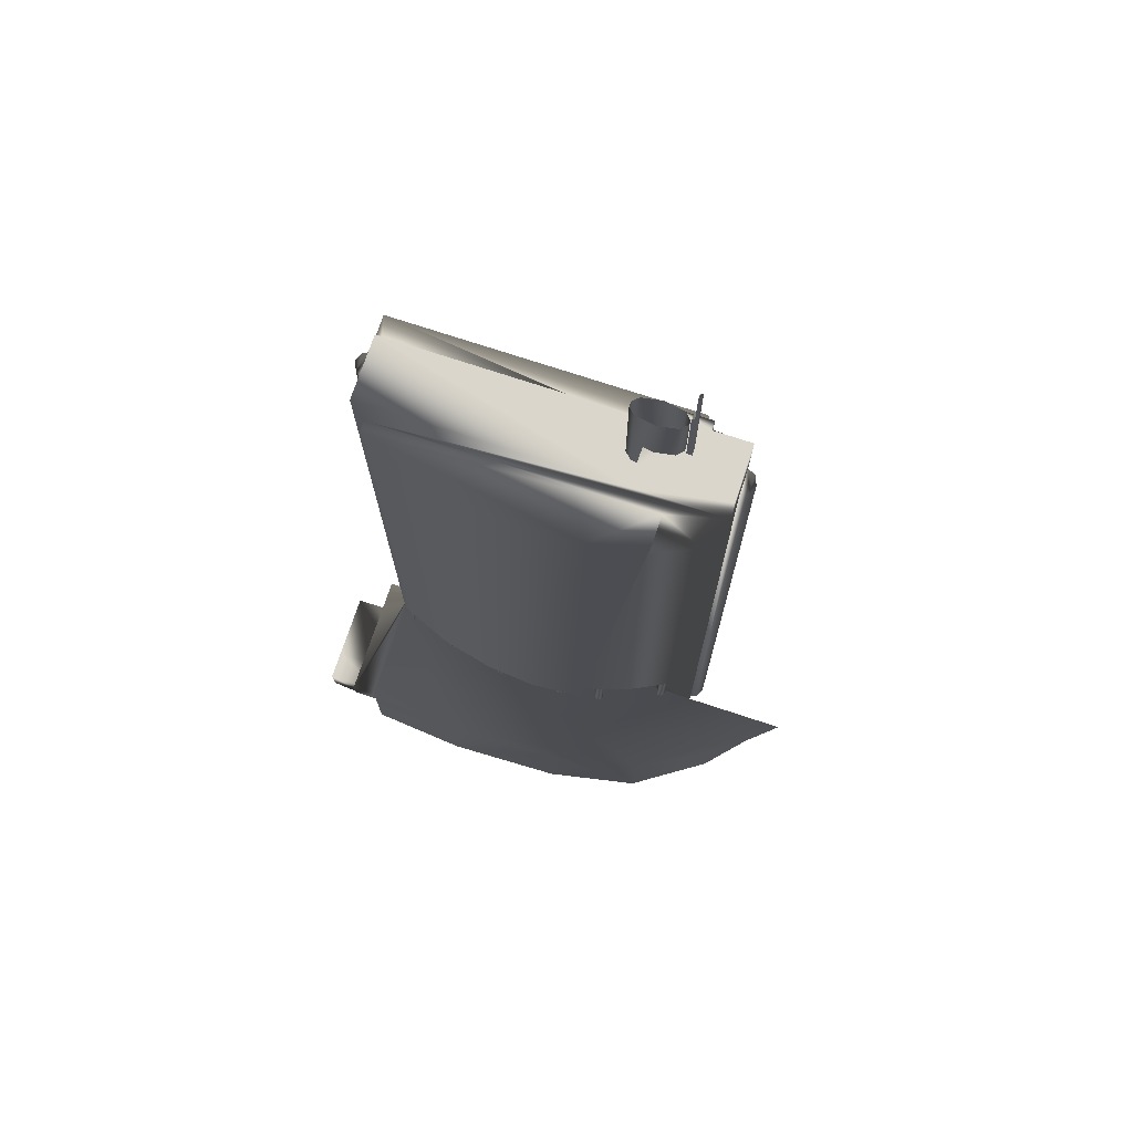
<metadata>
{"format":"obj","ext":"obj","renderer":"f3d","projection":"perspective","resolution":1024,"background":"white","views":[{"elev":73.6,"azim":18.3,"up":"+Y"}]}
</metadata>
<code>
g
v  -34.34 -4e-06 -25.77
v  -34.34 2e-06 -2.23
v  -32.66 143.3 -2.23
v  -34.34 -0 -14.63
v  27.31 133.5 -1.066
v  19.72 133.5 2.69
v  -32.66 29.42 -2.23
v  27.31 32.4 -2.23
v  27.31 32.4 -1.066
v  19.72 32.4 2.69
v  10.05 32.4 5.75
v  -32.66 143.3 -0.05391
v  -32.66 29.42 -0.05389
v  -22.12 29.42 4.307
v  -11.42 29.42 6.762
v  -0.7216 29.42 7.694
v  10.05 29.42 6.763
v  20.84 143.3 3.446
v  10.05 143.3 6.762
v  -0.7216 143.3 7.694
v  -11.42 143.3 6.762
v  -22.12 143.3 4.307
v  10.05 29.42 -2.23
v  10.05 32.4 -2.23
v  32.33 2e-06 -2.23
v  32.33 -0 -14.63
v  20.42 -4e-06 -25.77
v  20.84 143.3 -2.23
v  27.31 133.5 -2.23
v  19.72 133.5 -2.23
v  32.33 151.9 -2.23
v  15.31 151.9 -14.63
v  15.31 151.9 -2.23
v  -34.34 19.26 -25.77
v  -34.34 19.26 -14.63
v  32.33 19.26 -14.63
v  -32.66 20.55 -2.23
v  32.33 20.55 -2.23
v  20.42 19.26 -25.77
v  -34.34 151.9 -14.63
v  -34.34 151.9 -2.23
v  32.33 151.9 -12.91
v  32.33 19.26 -12.91
v  25.12 19.26 -14.63
v  25.12 19.26 -12.91
v  15.31 160.6 -14.63
v  15.31 160.6 -2.23
v  32.33 160.6 -2.23
v  32.33 160.6 -12.91
v  25.12 160.6 -12.91
v  25.12 160.6 -14.63
v  -30.67 20.55 -0.9849
v  -31.11 20.55 -1.674
v  -32 20.55 -1.674
v  -32.44 20.55 -0.9849
v  -32 20.55 -0.2961
v  -31.11 20.55 -0.2961
v  -30.67 29.42 -0.9849
v  -31.11 29.42 -1.674
v  -32 29.42 -1.674
v  -32.44 29.42 -0.9849
v  -32 29.42 -0.2961
v  -31.11 29.42 -0.2961
v  -20.59 20.55 2.341
v  -21.03 20.55 1.652
v  -21.92 20.55 1.652
v  -22.36 20.55 2.341
v  -21.92 20.55 3.03
v  -21.03 20.55 3.03
v  -20.59 29.42 2.341
v  -21.03 29.42 1.652
v  -21.92 29.42 1.652
v  -22.36 29.42 2.341
v  -21.92 29.42 3.03
v  -21.03 29.42 3.03
v  -8.476 20.55 4.789
v  -8.917 20.55 4.1
v  -9.8 20.55 4.1
v  -10.24 20.55 4.789
v  -9.8 20.55 5.477
v  -8.917 20.55 5.477
v  -8.476 29.42 4.789
v  -8.917 29.42 4.1
v  -9.8 29.42 4.1
v  -10.24 29.42 4.789
v  -9.8 29.42 5.477
v  -8.917 29.42 5.477
v  5.473 20.55 4.868
v  5.032 20.55 4.179
v  4.149 20.55 4.179
v  3.708 20.55 4.868
v  4.149 20.55 5.557
v  5.032 20.55 5.557
v  5.473 29.42 4.868
v  5.032 29.42 4.179
v  4.149 29.42 4.179
v  3.708 29.42 4.868
v  4.149 29.42 5.557
v  5.032 29.42 5.557
v  14.16 20.55 3.596
v  13.72 20.55 2.907
v  12.84 20.55 2.907
v  12.4 20.55 3.596
v  12.84 20.55 4.285
v  13.72 20.55 4.285
v  14.16 32.4 3.596
v  13.72 32.4 2.907
v  12.84 32.4 2.907
v  12.4 32.4 3.596
v  12.84 32.4 4.285
v  13.72 32.4 4.285
v  26.97 20.55 -1.602
v  26.53 20.55 -2.29
v  25.64 20.55 -2.29
v  25.2 20.55 -1.602
v  25.64 20.55 -0.9129
v  26.53 20.55 -0.9129
v  26.97 32.4 -1.602
v  26.53 32.4 -2.29
v  25.64 32.4 -2.29
v  25.2 32.4 -1.602
v  25.64 32.4 -0.9129
v  26.53 32.4 -0.9129
v  48.14 3e-06 -2.23
v  40.19 4e-06 6.491
v  53.29 20.55 -2.23
v  -39.2 20.55 18.88
v  41.44 20.55 8.07
v  7.442 5e-06 19.79
v  25.81 5e-06 16.09
v  25.81 20.55 16.09
v  7.442 20.55 19.79
v  -15.17 20.55 20.51
v  -39.2 16.44 18.88
v  -34.34 2e-06 -2.23
v  -39.2 16.44 -6.497
v  -39.2 20.55 -6.497
v  -34.34 20.55 -6.497
v  -15.17 6e-06 20.51
v  -34.34 6e-06 18.88
v  -34.34 16.44 18.88
v  -34.34 20.55 18.88
v  -39.2 16.44 10.89
v  -39.2 16.44 3.143
v  -34.34 16.44 10.89
v  -34.34 16.44 3.143
v  -39.2 13.44 10.89
v  -39.2 13.44 3.143
v  -34.34 13.44 10.89
v  -34.34 13.44 3.143
v  -45.93 13.44 -2.23
v  -45.93 13.44 16.54
v  -45.93 7.062 -2.23
v  -45.93 7.062 16.54
v  -39.2 4.378 -2.23
v  -39.2 4.378 16.54
v  -34.34 4.378 16.54
v  -34.34 4.378 -2.23
v  -34.34 13.44 -2.23
v  -34.34 13.44 16.54
v  19.35 19.26 -20.42
v  18.95 19.26 -21.11
v  18.14 19.26 -21.11
v  17.74 19.26 -20.42
v  18.14 19.26 -19.73
v  18.95 19.26 -19.73
v  19.35 29.42 -20.42
v  18.95 29.42 -21.11
v  18.14 29.42 -21.11
v  17.74 29.42 -20.42
v  18.14 29.42 -19.73
v  18.95 29.42 -19.73
v  10.18 19.26 -20.42
v  9.74 19.26 -21.11
v  8.857 19.26 -21.11
v  8.415 19.26 -20.42
v  8.857 19.26 -19.73
v  9.74 19.26 -19.73
v  10.18 29.42 -20.42
v  9.74 29.42 -21.11
v  8.857 29.42 -21.11
v  8.415 29.42 -20.42
v  8.857 29.42 -19.73
v  9.74 29.42 -19.73
v  0.1508 19.26 -20.42
v  -0.2907 19.26 -21.11
v  -1.174 19.26 -21.11
v  -1.615 19.26 -20.42
v  -1.174 19.26 -19.73
v  -0.2907 19.26 -19.73
v  0.1508 29.42 -20.42
v  -0.2907 29.42 -21.11
v  -1.174 29.42 -21.11
v  -1.615 29.42 -20.42
v  -1.174 29.42 -19.73
v  -0.2907 29.42 -19.73
v  -9.879 19.26 -20.42
v  -10.32 19.26 -21.11
v  -11.2 19.26 -21.11
v  -11.65 19.26 -20.42
v  -11.2 19.26 -19.73
v  -10.32 19.26 -19.73
v  -9.879 29.42 -20.42
v  -10.32 29.42 -21.11
v  -11.2 29.42 -21.11
v  -11.65 29.42 -20.42
v  -11.2 29.42 -19.73
v  -10.32 29.42 -19.73
v  -19.91 19.26 -20.42
v  -20.35 19.26 -21.11
v  -21.23 19.26 -21.11
v  -21.68 19.26 -20.42
v  -21.23 19.26 -19.73
v  -20.35 19.26 -19.73
v  -19.91 29.42 -20.42
v  -20.35 29.42 -21.11
v  -21.23 29.42 -21.11
v  -21.68 29.42 -20.42
v  -21.23 29.42 -19.73
v  -20.35 29.42 -19.73
v  -29.94 19.26 -20.42
v  -30.38 19.26 -21.11
v  -31.26 19.26 -21.11
v  -31.71 19.26 -20.42
v  -31.26 19.26 -19.73
v  -30.38 19.26 -19.73
v  -29.94 29.42 -20.42
v  -30.38 29.42 -21.11
v  -31.26 29.42 -21.11
v  -31.71 29.42 -20.42
v  -31.26 29.42 -19.73
v  -30.38 29.42 -19.73
v  12.06 132.9 -23.2
v  26.14 132.9 -23.2
v  12.06 131.6 -23.2
v  26.14 131.6 -23.2
v  32.33 20.55 -2.23
v  -36.55 0 -10.15
v  -35.77 -0 -11.92
v  -35.77 0 -8.379
v  -36.55 149 -10.15
v  -35.77 149 -11.92
v  -35.77 149 -8.379
v  -34.34 -0 -12.59
v  -34.34 149 -12.59
v  -34.34 1e-06 -7.709
v  -34.34 149 -7.709
v  34.55 3.3e-05 -10.15
v  33.76 3.3e-05 -11.92
v  33.76 3.3e-05 -8.379
v  34.55 149 -10.15
v  33.76 149 -11.92
v  33.76 149 -8.379
v  32.33 1.6e-05 -12.59
v  32.33 149 -12.59
v  32.33 3.4e-05 -7.709
v  32.33 149 -7.709
v  22.35 160.6 -7.754
v  23.41 160.6 -7.754
v  22.35 160.6 -8.951
v  23.41 160.6 -8.951
v  22.35 175.3 -7.754
v  22.35 175.3 -8.951
v  22.88 175.8 -7.754
v  22.88 175.8 -8.951
v  23.41 185.1 -7.754
v  23.41 185.1 -8.951
v  22.88 185.1 -7.754
v  22.88 185.1 -8.951
v  26.14 123.7 -23.2
v  26.14 122.4 -23.2
v  12.06 123.7 -23.2
v  12.06 122.4 -23.2
v  26.14 108.5 -23.2
v  26.14 107.2 -23.2
v  12.06 108.5 -23.2
v  12.06 107.2 -23.2
v  26.14 99.61 -23.2
v  26.14 98.31 -23.2
v  12.06 99.61 -23.2
v  12.06 98.31 -23.2
v  26.14 90.49 -23.2
v  26.14 89.19 -23.2
v  12.06 90.49 -23.2
v  12.06 89.19 -23.2
v  26.14 81.29 -23.2
v  26.14 79.99 -23.2
v  12.06 81.29 -23.2
v  12.06 79.99 -23.2
v  26.14 72.63 -23.2
v  26.14 71.33 -23.2
v  12.06 72.63 -23.2
v  12.06 71.33 -23.2
v  26.14 62.69 -23.2
v  26.14 61.39 -23.2
v  12.06 62.69 -23.2
v  12.06 61.39 -23.2
v  26.14 53.72 -23.2
v  26.14 52.42 -23.2
v  12.06 53.72 -23.2
v  12.06 52.42 -23.2
v  32.37 2e-06 -2.23
v  -32.66 20.5 -2.23
v  26.88 143.3 -14.63
v  22.98 29.42 -21.7
v  26.88 29.42 -14.63
v  22.98 143.3 -21.7
v  22.98 131.6 -21.7
v  -16.78 131.6 -23.75
v  22.98 40 -21.7
v  -16.78 40 -23.75
v  -16.78 131.6 -21.7
v  -16.78 40 -21.7
v  -36.02 143.3 -14.63
v  -36.02 143.3 -21.7
v  -36.02 29.42 -14.63
v  3.722 40 -21.7
v  3.722 131.6 -21.7
v  -36.02 29.42 -21.7
v  -34.27 143.3 -14.63
v  -34.27 29.42 -14.63
v  12.06 132.9 -21.7
v  26.14 132.9 -21.7
v  12.06 131.6 -21.7
v  26.14 131.6 -21.7
v  26.14 123.7 -21.7
v  26.14 122.4 -21.7
v  12.06 123.7 -21.7
v  12.06 122.4 -21.7
v  26.14 108.5 -21.7
v  26.14 107.2 -21.7
v  12.06 108.5 -21.7
v  12.06 107.2 -21.7
v  26.14 99.61 -21.7
v  26.14 98.31 -21.7
v  12.06 99.61 -21.7
v  12.06 98.31 -21.7
v  26.14 90.49 -21.7
v  26.14 89.19 -21.7
v  12.06 90.49 -21.7
v  12.06 89.19 -21.7
v  26.14 81.29 -21.7
v  26.14 79.99 -21.7
v  12.06 81.29 -21.7
v  12.06 79.99 -21.7
v  26.14 72.63 -21.7
v  26.14 71.33 -21.7
v  12.06 72.63 -21.7
v  12.06 71.33 -21.7
v  26.14 62.69 -21.7
v  26.14 61.39 -21.7
v  12.06 62.69 -21.7
v  12.06 61.39 -21.7
v  26.14 53.72 -21.7
v  26.14 52.42 -21.7
v  12.06 53.72 -21.7
v  12.06 52.42 -21.7
v  26.14 132.9 -15.97
v  26.14 131.6 -15.97
v  26.14 123.7 -15.97
v  26.14 122.4 -15.97
v  26.14 108.5 -15.97
v  26.14 107.2 -15.97
v  26.14 99.61 -15.97
v  26.14 98.31 -15.97
v  26.14 90.49 -15.97
v  26.14 89.19 -15.97
v  26.14 81.29 -15.97
v  26.14 79.99 -15.97
v  26.14 72.63 -15.97
v  26.14 71.33 -15.97
v  26.14 62.69 -15.97
v  26.14 61.39 -15.97
v  26.14 53.72 -15.97
v  26.14 52.42 -15.97
v  22.98 132.9 -21.7
v  22.98 131.6 -21.7
v  22.98 123.7 -21.7
v  22.98 122.4 -21.7
v  22.98 108.5 -21.7
v  22.98 107.2 -21.7
v  22.98 99.61 -21.7
v  22.98 98.31 -21.7
v  22.98 90.49 -21.7
v  22.98 89.19 -21.7
v  22.98 81.29 -21.7
v  22.98 79.99 -21.7
v  22.98 72.63 -21.7
v  22.98 71.33 -21.7
v  22.98 62.69 -21.7
v  22.98 61.39 -21.7
v  22.98 53.72 -21.7
v  22.98 52.42 -21.7
v  22.98 132.9 -21.7
v  26.88 132.9 -14.63
v  22.98 131.6 -21.7
v  26.88 131.6 -14.63
v  22.98 123.7 -21.7
v  26.88 123.7 -14.63
v  22.98 122.4 -21.7
v  26.88 122.4 -14.63
v  22.98 108.5 -21.7
v  26.88 108.5 -14.63
v  22.98 107.2 -21.7
v  26.88 107.2 -14.63
v  22.98 99.61 -21.7
v  26.88 99.61 -14.63
v  22.98 98.31 -21.7
v  26.88 98.31 -14.63
v  22.98 90.49 -21.7
v  26.88 90.49 -14.63
v  22.98 89.19 -21.7
v  26.88 89.19 -14.63
v  22.98 81.29 -21.7
v  26.88 81.29 -14.63
v  22.98 79.99 -21.7
v  26.88 79.99 -14.63
v  22.98 72.63 -21.7
v  26.88 72.63 -14.63
v  22.98 71.33 -21.7
v  26.88 71.33 -14.63
v  22.98 62.69 -21.7
v  26.88 62.69 -14.63
v  22.98 61.39 -21.7
v  26.88 61.39 -14.63
v  22.98 53.72 -21.7
v  26.88 53.72 -14.63
v  22.98 52.42 -21.7
v  26.88 52.42 -14.63
v  26.14 132.9 -15.97
v  26.14 131.6 -15.97
v  26.14 123.7 -15.97
v  26.14 122.4 -15.97
v  26.14 108.5 -15.97
v  26.14 107.2 -15.97
v  26.14 99.61 -15.97
v  26.14 98.31 -15.97
v  26.14 90.49 -15.97
v  26.14 89.19 -15.97
v  26.14 81.29 -15.97
v  26.14 79.99 -15.97
v  26.14 72.63 -15.97
v  26.14 71.33 -15.97
v  26.14 62.69 -15.97
v  26.14 61.39 -15.97
v  26.14 53.72 -15.97
v  26.14 52.42 -15.97
v  -34.34 149 -14.63
v  -34.34 149 -2.23
v  -34.34 1e-06 -7.709
v  -34.34 149 -7.709
v  -34.34 0 -12.59
v  -34.34 149 -12.59
v  -45.93 13.44 10.89
v  -39.2 13.44 -2.23
v  -34.34 6e-06 16.54
v  -34.34 16.44 16.54
v  -34.34 4.378 -2.23
v  32.33 151.9 -12.59
v  32.33 1e-06 -7.709
v  32.33 151.9 -7.709
v  32.33 149 -12.59
v  32.33 149 -7.709
v  25.12 143.3 -14.63
v  -34.34 143.3 -14.63
v  25.12 29.42 -14.63
v  -34.34 29.42 -14.63
v  -34.34 20.54 -2.23
v  -34.34 20.55 -7.709
v  -34.34 1e-06 -6.497
v  -34.34 16.44 -2.23
v  -34.34 16.44 -6.497
g Material__528
f 4 35 34
f 34 1 4
f 3 41 449
f 3 449 468
f 7 3 468
f 37 7 468
f 303 37 468
f 463 461 31
f 460 463 31
f 460 31 38
f 25 460 38
f 19 20 16
f 16 17 19
f 33 32 40
f 40 41 33
f 12 13 14
f 14 22 12
f 21 22 14
f 14 15 21
f 20 21 15
f 15 16 20
f 452 453 448
f 452 448 465
f 452 465 467
f 452 467 35
f 4 452 35
f 27 39 36
f 36 26 27
f 29 5 9
f 9 8 29
f 5 6 10
f 10 9 5
f 10 6 11
f 18 19 17
f 7 13 12
f 12 3 7
f 15 14 13
f 15 13 7
f 15 7 23
f 23 17 16
f 15 23 16
f 23 24 11
f 11 17 23
f 21 20 19
f 19 18 28
f 28 3 12
f 19 28 12
f 21 19 12
f 21 12 22
f 10 11 24
f 10 24 8
f 9 10 8
f 6 30 28
f 6 28 18
f 6 18 17
f 11 6 17
f 30 6 5
f 5 29 30
f 39 27 1
f 1 34 39
f 44 36 39
f 44 39 34
f 44 34 35
f 50 47 48
f 48 49 50
f 32 33 47
f 47 46 32
f 33 31 48
f 48 47 33
f 459 42 49
f 461 459 49
f 31 461 49
f 31 49 48
f 42 43 45
f 42 45 50
f 42 50 49
f 45 44 466
f 45 466 464
f 45 464 51
f 45 51 50
f 35 467 466
f 466 44 35
f 52 53 59
f 59 58 52
f 53 54 60
f 60 59 53
f 54 55 61
f 61 60 54
f 55 56 62
f 62 61 55
f 56 57 63
f 63 62 56
f 57 52 58
f 58 63 57
f 64 65 71
f 71 70 64
f 65 66 72
f 72 71 65
f 66 67 73
f 73 72 66
f 67 68 74
f 74 73 67
f 68 69 75
f 75 74 68
f 69 64 70
f 70 75 69
f 76 77 83
f 83 82 76
f 77 78 84
f 84 83 77
f 78 79 85
f 85 84 78
f 79 80 86
f 86 85 79
f 80 81 87
f 87 86 80
f 81 76 82
f 82 87 81
f 88 89 95
f 95 94 88
f 89 90 96
f 96 95 89
f 90 91 97
f 97 96 90
f 91 92 98
f 98 97 91
f 92 93 99
f 99 98 92
f 93 88 94
f 94 99 93
f 100 101 107
f 107 106 100
f 101 102 108
f 108 107 101
f 102 103 109
f 109 108 102
f 103 104 110
f 110 109 103
f 104 105 111
f 111 110 104
f 105 100 106
f 106 111 105
f 112 113 119
f 119 118 112
f 113 114 120
f 120 119 113
f 114 115 121
f 121 120 114
f 115 116 122
f 122 121 115
f 116 117 123
f 123 122 116
f 117 112 118
f 118 123 117
f 139 129 132
f 132 133 139
f 124 126 128
f 128 125 124
f 125 128 131
f 131 130 125
f 130 131 132
f 132 129 130
f 133 142 141
f 133 141 140
f 133 140 139
f 137 138 472
f 472 136 137
f 127 137 136
f 127 136 144
f 127 144 143
f 134 127 143
f 127 142 468
f 127 468 138
f 127 138 137
f 141 457 160
f 141 160 157
f 141 157 456
f 140 141 456
f 127 134 141
f 141 142 127
f 144 136 472
f 144 472 471
f 144 471 146
f 457 141 134
f 145 457 134
f 145 134 143
f 143 144 148
f 148 147 143
f 144 146 150
f 150 148 144
f 145 143 147
f 147 149 145
f 160 149 147
f 160 147 454
f 152 160 454
f 454 151 153
f 152 454 153
f 154 152 153
f 154 153 155
f 155 156 154
f 157 156 155
f 155 158 157
f 158 155 153
f 153 151 455
f 153 455 159
f 158 153 159
f 156 157 160
f 156 160 152
f 154 156 152
f 161 162 168
f 168 167 161
f 162 163 169
f 169 168 162
f 163 164 170
f 170 169 163
f 164 165 171
f 171 170 164
f 165 166 172
f 172 171 165
f 166 161 167
f 167 172 166
f 173 174 180
f 180 179 173
f 174 175 181
f 181 180 174
f 175 176 182
f 182 181 175
f 176 177 183
f 183 182 176
f 177 178 184
f 184 183 177
f 178 173 179
f 179 184 178
f 185 186 192
f 192 191 185
f 186 187 193
f 193 192 186
f 187 188 194
f 194 193 187
f 188 189 195
f 195 194 188
f 189 190 196
f 196 195 189
f 190 185 191
f 191 196 190
f 197 198 204
f 204 203 197
f 198 199 205
f 205 204 198
f 199 200 206
f 206 205 199
f 200 201 207
f 207 206 200
f 201 202 208
f 208 207 201
f 202 197 203
f 203 208 202
f 209 210 216
f 216 215 209
f 210 211 217
f 217 216 210
f 211 212 218
f 218 217 211
f 212 213 219
f 219 218 212
f 213 214 220
f 220 219 213
f 214 209 215
f 215 220 214
f 221 222 228
f 228 227 221
f 222 223 229
f 229 228 222
f 223 224 230
f 230 229 223
f 224 225 231
f 231 230 224
f 225 226 232
f 232 231 225
f 226 221 227
f 227 232 226
f 323 325 236
f 236 234 323
f 233 234 236
f 236 235 233
f 237 126 124
f 124 302 237
f 238 241 242
f 242 239 238
f 244 239 242
f 242 245 244
f 240 243 241
f 241 238 240
f 243 247 245
f 243 245 242
f 241 243 242
f 240 246 247
f 247 243 240
f 248 249 252
f 252 251 248
f 254 255 252
f 252 249 254
f 250 248 251
f 251 253 250
f 255 257 253
f 252 255 253
f 251 252 253
f 250 253 257
f 257 256 250
f 258 259 266
f 266 268 264
f 258 266 264
f 258 264 262
f 259 261 267
f 267 266 259
f 261 260 263
f 261 263 265
f 265 269 267
f 261 265 267
f 260 258 262
f 262 263 260
f 263 262 264
f 264 265 263
f 265 264 268
f 268 269 265
f 267 269 268
f 268 266 267
f 326 327 271
f 271 270 326
f 272 270 271
f 271 273 272
f 330 331 275
f 275 274 330
f 276 274 275
f 275 277 276
f 334 335 279
f 279 278 334
f 280 278 279
f 279 281 280
f 338 339 283
f 283 282 338
f 284 282 283
f 283 285 284
f 342 343 287
f 287 286 342
f 288 286 287
f 287 289 288
f 346 347 291
f 291 290 346
f 292 290 291
f 291 293 292
f 350 351 295
f 295 294 350
f 296 294 295
f 295 297 296
f 354 355 299
f 299 298 354
f 300 298 299
f 299 301 300
f 394 308 312
f 307 394 312
f 315 307 312
f 305 319 313
f 313 310 305
f 311 313 312
f 312 309 311
f 312 308 318
f 318 309 312
f 317 310 313
f 313 311 317
f 317 318 308
f 317 308 396
f 317 396 398
f 317 398 400
f 317 400 402
f 317 402 404
f 317 404 406
f 317 406 408
f 317 408 410
f 317 410 412
f 317 412 414
f 317 414 416
f 317 416 418
f 317 418 420
f 317 420 422
f 317 422 424
f 317 424 426
f 317 426 428
f 310 317 428
f 309 318 317
f 317 311 309
f 315 319 316
f 316 314 315
f 304 307 315
f 315 314 320
f 315 320 464
f 304 315 464
f 319 315 312
f 312 313 319
f 305 306 466
f 305 466 321
f 305 321 316
f 319 305 316
f 314 316 321
f 321 320 314
f 395 304 464
f 397 395 464
f 399 397 464
f 401 399 464
f 403 401 464
f 405 403 464
f 407 405 464
f 409 407 464
f 411 409 464
f 413 411 464
f 415 413 464
f 417 415 464
f 419 417 464
f 421 419 464
f 423 421 464
f 425 423 464
f 427 425 464
f 429 427 464
f 306 429 464
f 466 306 464
f 3 28 31
f 3 31 33
f 3 33 41
f 45 43 36
f 36 44 45
f 133 132 131
f 131 128 126
f 131 126 468
f 133 131 468
f 142 133 468
f 50 51 46
f 46 47 50
f 358 359 325
f 325 323 358
f 234 233 322
f 234 322 376
f 323 234 376
f 233 235 324
f 324 322 233
f 235 236 325
f 235 325 377
f 324 235 377
f 360 361 327
f 327 326 360
f 270 272 328
f 270 328 378
f 326 270 378
f 272 273 329
f 329 328 272
f 273 271 327
f 273 327 379
f 329 273 379
f 362 363 331
f 331 330 362
f 274 276 332
f 274 332 380
f 330 274 380
f 276 277 333
f 333 332 276
f 277 275 331
f 277 331 381
f 333 277 381
f 364 365 335
f 335 334 364
f 278 280 336
f 278 336 382
f 334 278 382
f 280 281 337
f 337 336 280
f 281 279 335
f 281 335 383
f 337 281 383
f 366 367 339
f 339 338 366
f 282 284 340
f 282 340 384
f 338 282 384
f 284 285 341
f 341 340 284
f 285 283 339
f 285 339 385
f 341 285 385
f 368 369 343
f 343 342 368
f 286 288 344
f 286 344 386
f 342 286 386
f 288 289 345
f 345 344 288
f 289 287 343
f 289 343 387
f 345 289 387
f 370 371 347
f 347 346 370
f 290 292 348
f 290 348 388
f 346 290 388
f 292 293 349
f 349 348 292
f 293 291 347
f 293 347 389
f 349 293 389
f 372 373 351
f 351 350 372
f 294 296 352
f 294 352 390
f 350 294 390
f 296 297 353
f 353 352 296
f 297 295 351
f 297 351 391
f 353 297 391
f 374 375 355
f 355 354 374
f 298 300 356
f 298 356 392
f 354 298 392
f 300 301 357
f 357 356 300
f 301 299 355
f 301 355 393
f 357 301 393
f 358 323 376
f 377 325 359
f 360 326 378
f 379 327 361
f 362 330 380
f 381 331 363
f 364 334 382
f 383 335 365
f 366 338 384
f 385 339 367
f 368 342 386
f 387 343 369
f 370 346 388
f 389 347 371
f 372 350 390
f 391 351 373
f 374 354 392
f 393 355 375
f 307 304 395
f 307 395 430
f 394 307 430
f 432 398 396
f 399 432 396
f 399 396 431
f 397 399 431
f 401 433 432
f 432 399 401
f 434 402 400
f 403 434 400
f 403 400 433
f 401 403 433
f 405 435 434
f 434 403 405
f 436 406 404
f 407 436 404
f 407 404 435
f 405 407 435
f 409 437 436
f 436 407 409
f 438 410 408
f 411 438 408
f 411 408 437
f 409 411 437
f 413 439 438
f 438 411 413
f 440 414 412
f 415 440 412
f 415 412 439
f 413 415 439
f 417 441 440
f 440 415 417
f 442 418 416
f 419 442 416
f 419 416 441
f 417 419 441
f 421 443 442
f 442 419 421
f 444 422 420
f 423 444 420
f 423 420 443
f 421 423 443
f 425 445 444
f 444 423 425
f 446 426 424
f 427 446 424
f 427 424 445
f 425 427 445
f 429 447 446
f 446 427 429
f 429 306 305
f 429 305 310
f 310 428 447
f 429 310 447
f 395 397 431
f 431 430 395
f 41 40 448
f 41 448 453
f 41 453 451
f 449 41 451
f 472 138 469
f 470 472 469
f 450 470 469
f 151 454 147
f 151 147 148
f 455 151 148
f 159 455 148
f 148 150 159
f 146 471 159
f 145 146 159
f 457 145 159
f 457 159 160
f 135 456 157
f 157 458 135
f 254 43 42
f 42 459 462
f 254 42 462
f 459 461 463
f 463 462 459
f 254 26 36
f 36 43 254
f 28 30 29
f 29 8 38
f 38 31 29
f 28 29 31
f 448 40 32
f 448 32 464
f 465 448 464
f 32 46 51
f 51 464 32
f 23 7 37
f 37 38 23
f 24 23 38
f 8 24 38
f 449 451 469
f 449 469 138
f 468 449 138
f 2 471 472
f 472 470 2
g
v  22.02 151.9 -8.919
v  20.86 151.9 -10.08
v  17.11 151.9 -10.73
v  13.35 151.9 -10.08
v  12.2 151.9 -8.121
v  13.35 151.9 -6.957
v  17.11 151.9 -6.31
v  20.86 151.9 -6.957
v  22.02 172.9 -8.121
v  20.86 172.9 -10.08
v  17.11 172.9 -10.73
v  13.35 172.9 -10.08
v  12.2 172.9 -8.919
v  13.35 172.9 -6.957
v  17.11 172.9 -6.31
v  20.86 172.9 -6.957
v  22.02 151.9 -8.121
v  12.2 151.9 -8.919
v  22.02 172.9 -8.919
v  12.2 172.9 -8.121
g Material__344
f 473 474 482
f 482 491 473
f 474 475 483
f 483 482 474
f 475 476 484
f 484 483 475
f 476 490 485
f 485 484 476
f 477 478 486
f 486 492 477
f 478 479 487
f 487 486 478
f 479 480 488
f 488 487 479
f 480 489 481
f 481 488 480
f 491 481 489
f 489 473 491
f 490 477 492
f 492 485 490
g

</code>
